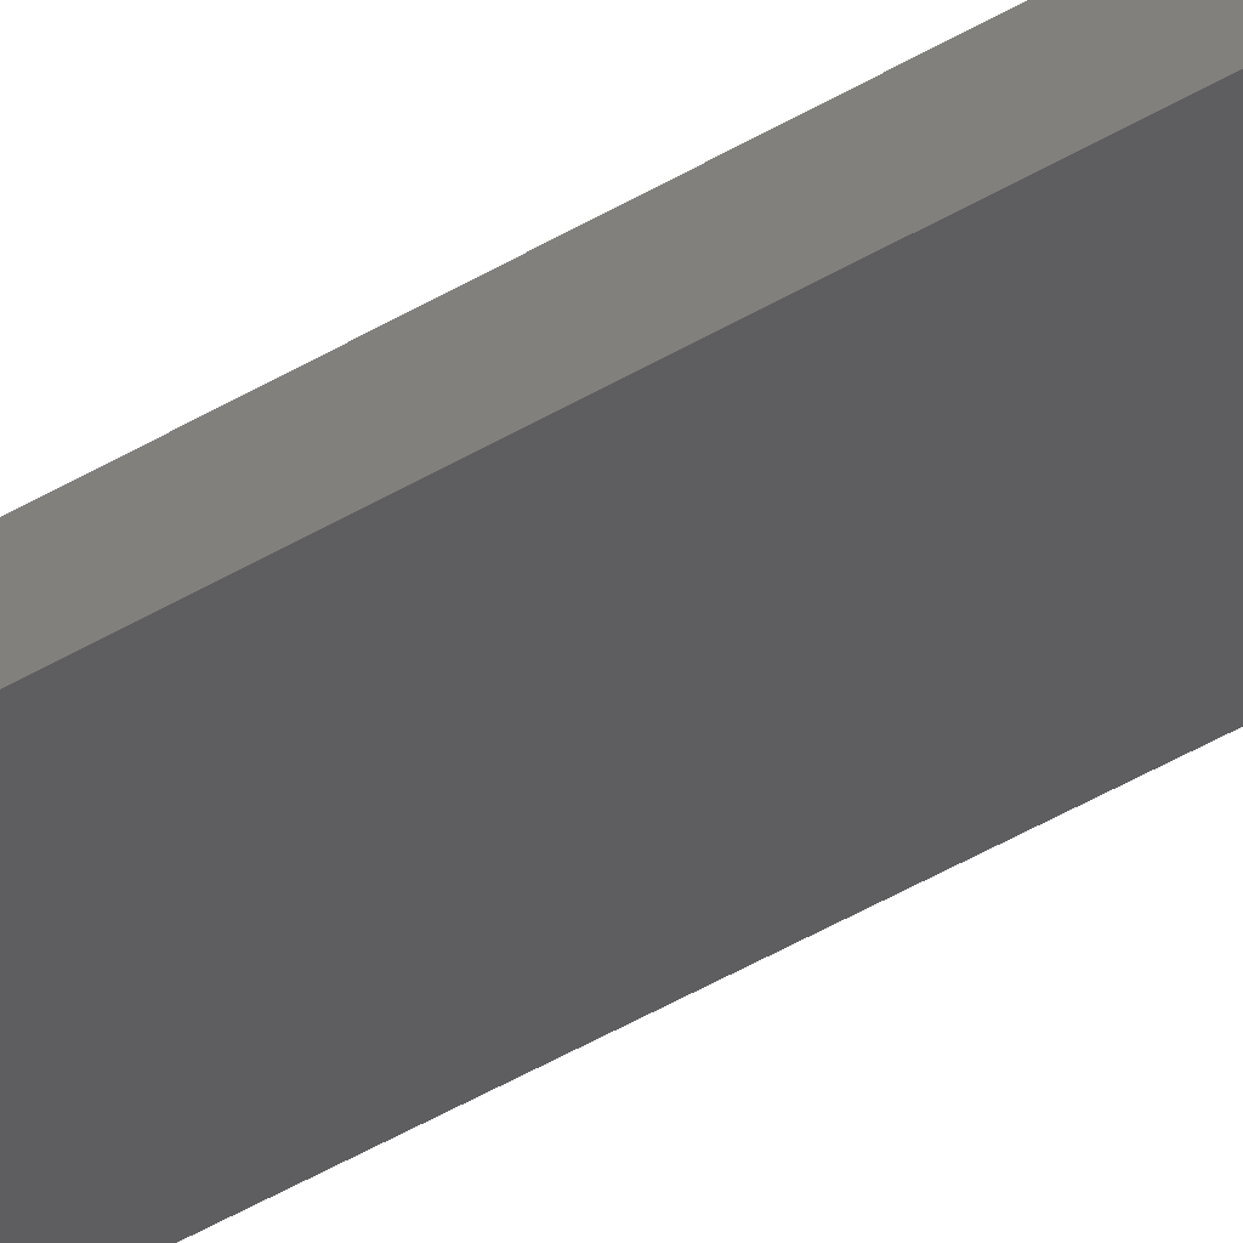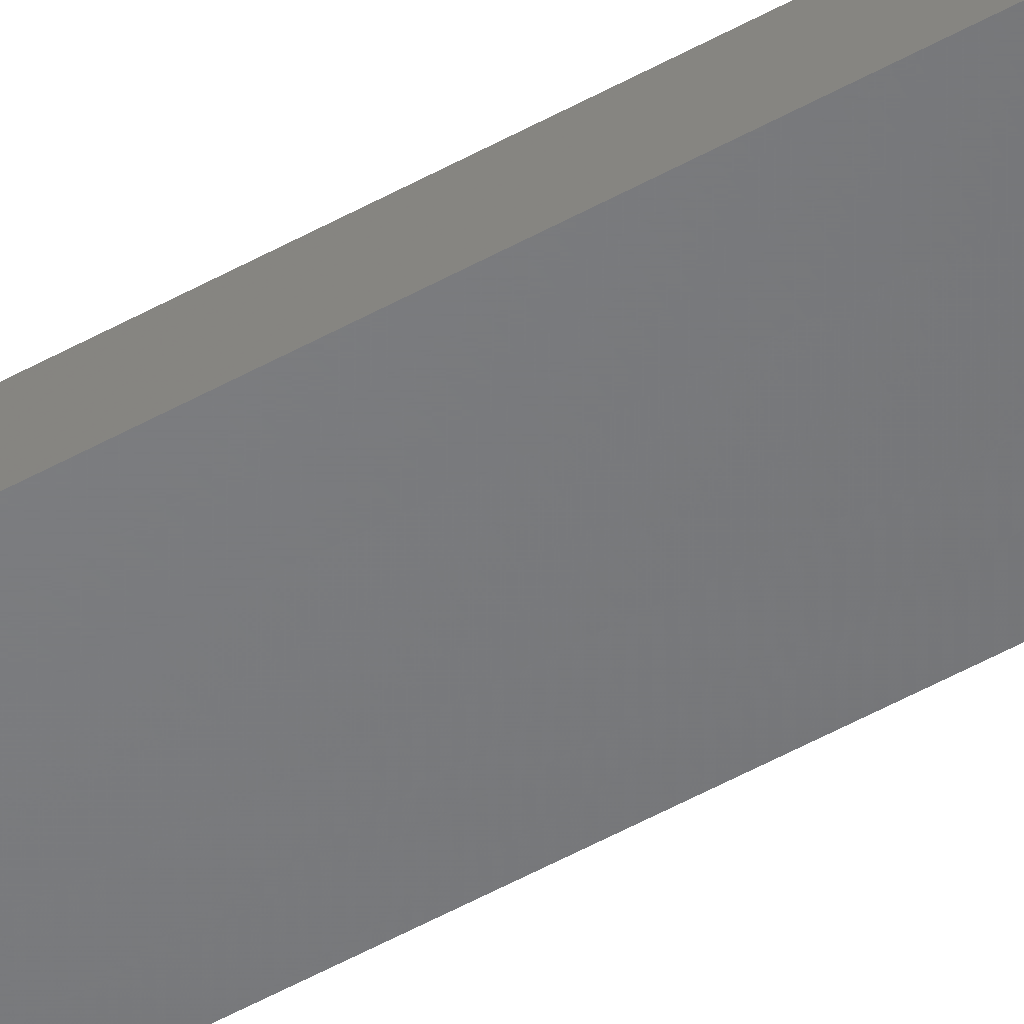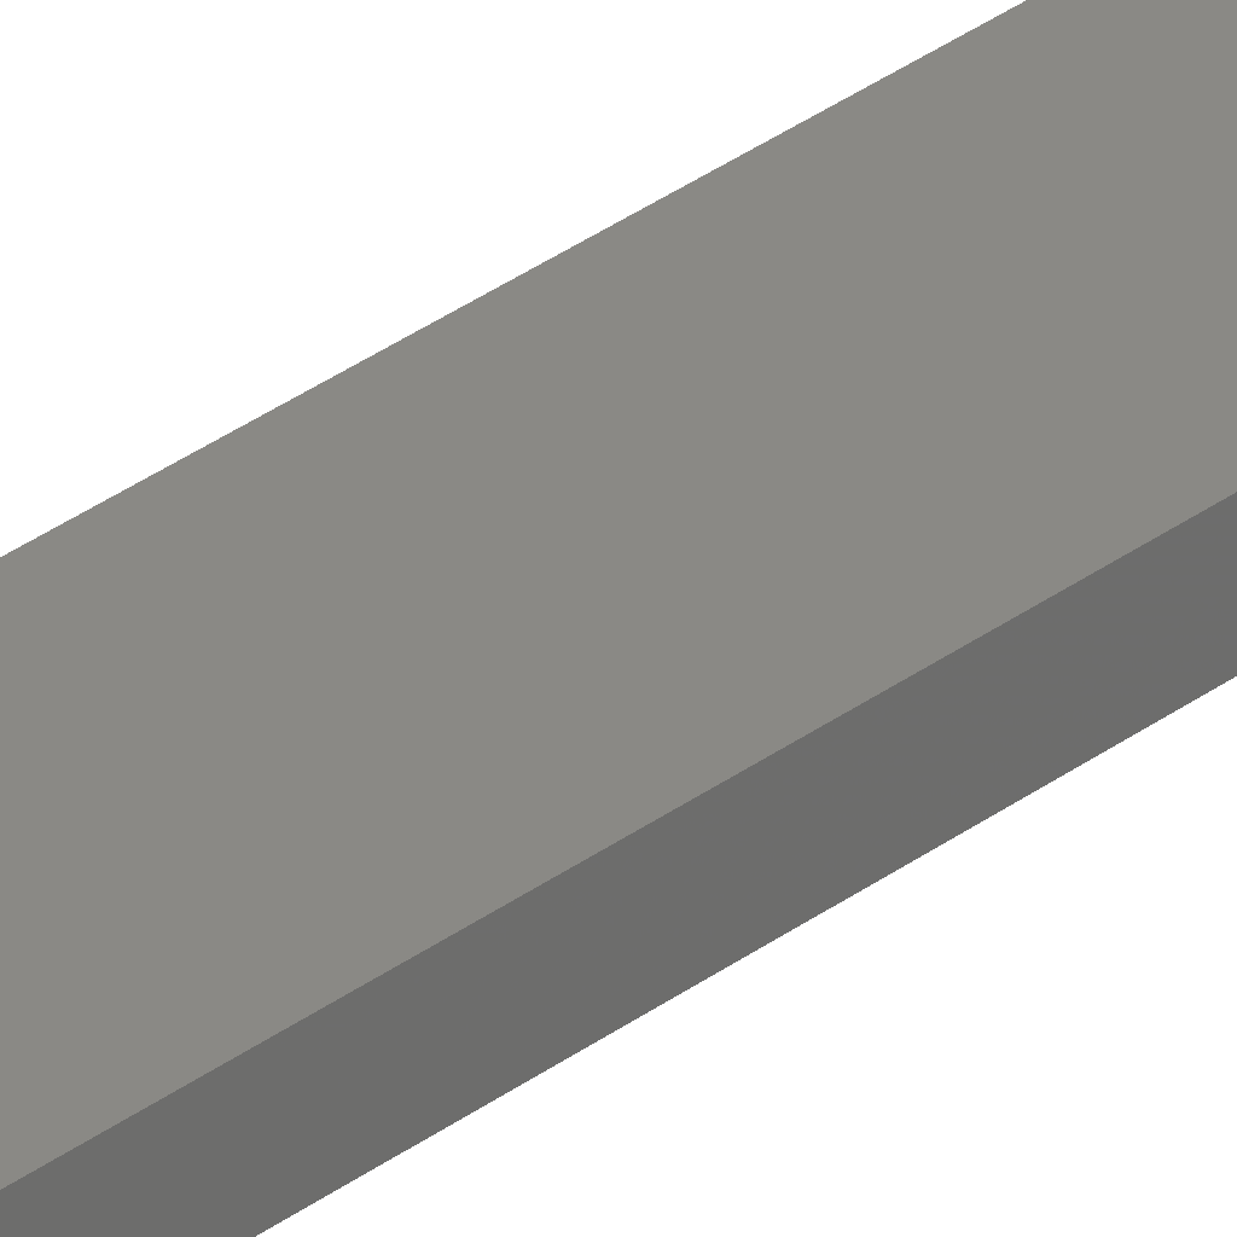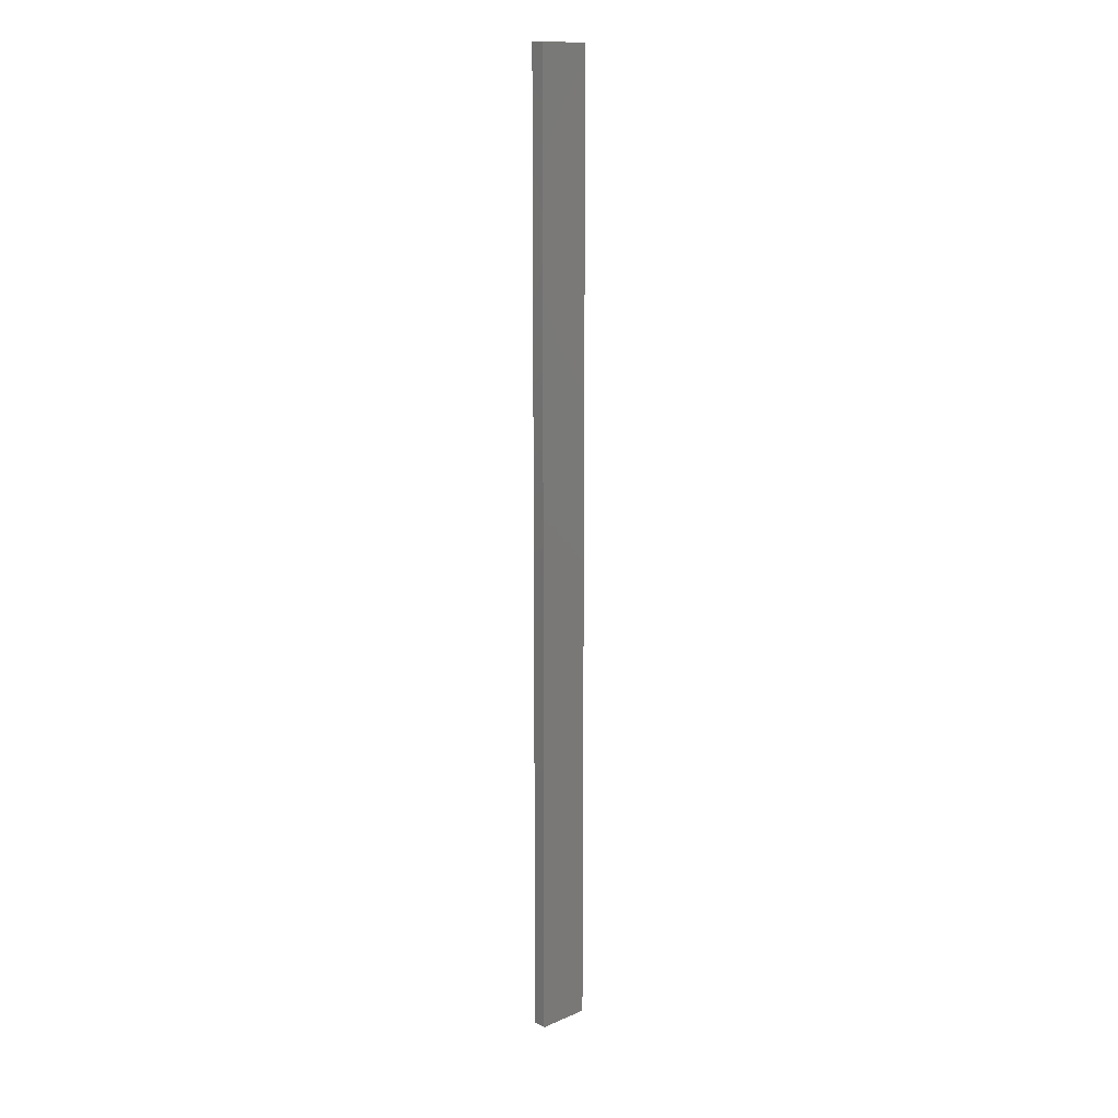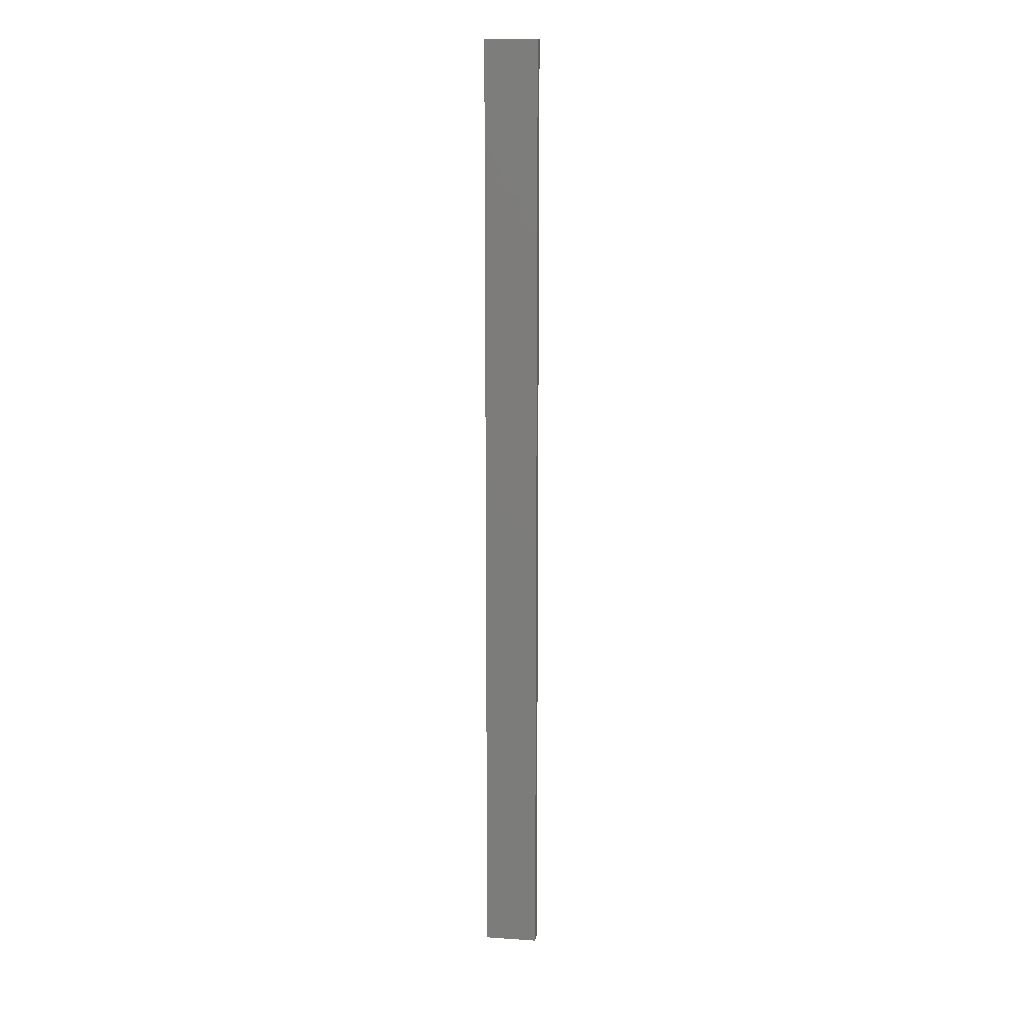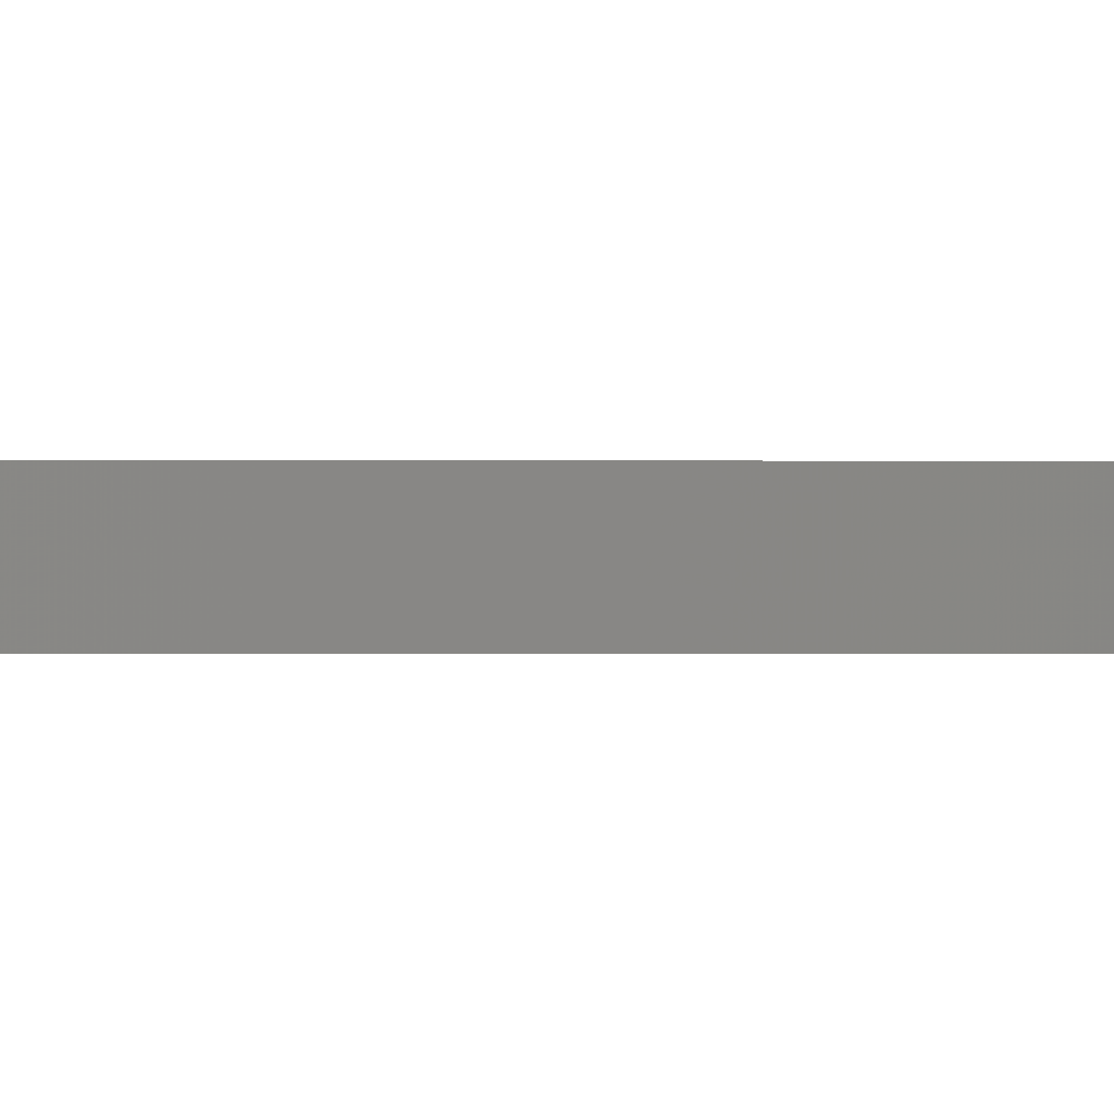
<metadata>
{"format":"stl","ext":"stl","renderer":"f3d","projection":"perspective","resolution":1024,"background":"white","views":[{"elev":-35.6,"azim":130.3,"up":"+Y"},{"elev":-50.6,"azim":121.6,"up":"+Y"},{"elev":28.5,"azim":-139.4,"up":"+Y"},{"elev":13.6,"azim":-43.2,"up":"+Z"},{"elev":12.1,"azim":-171.1,"up":"+Z"},{"elev":0.0,"azim":-97.6,"up":"+Y"}]}
</metadata>
<code>
# stl→obj: 16 verts, 28 faces
v -0.3779 4.351 -363.7
v -0.3779 4.351 -367.3
v -0.4446 4.351 -367.3
v -0.4446 4.351 -363.7
v -0.5112 4.351 -367.3
v -0.5112 4.351 -363.7
v -0.5779 4.351 -367.3
v -0.5779 4.351 -363.7
v -0.5778 4.301 -363.7
v -0.5778 4.301 -367.3
v -0.3779 4.301 -367.3
v -0.4445 4.301 -363.7
v -0.4445 4.301 -367.3
v -0.3779 4.301 -363.7
v -0.5112 4.301 -363.7
v -0.5112 4.301 -367.3
f 1 2 3
f 4 3 5
f 4 1 3
f 6 5 7
f 6 4 5
f 8 6 7
f 9 8 7
f 9 7 10
f 11 12 13
f 14 12 11
f 13 15 16
f 12 15 13
f 16 9 10
f 15 9 16
f 1 14 11
f 1 11 2
f 9 15 8
f 15 6 8
f 12 4 15
f 15 4 6
f 12 14 4
f 14 1 4
f 16 10 7
f 5 16 7
f 13 16 5
f 3 13 5
f 2 11 13
f 2 13 3

</code>
